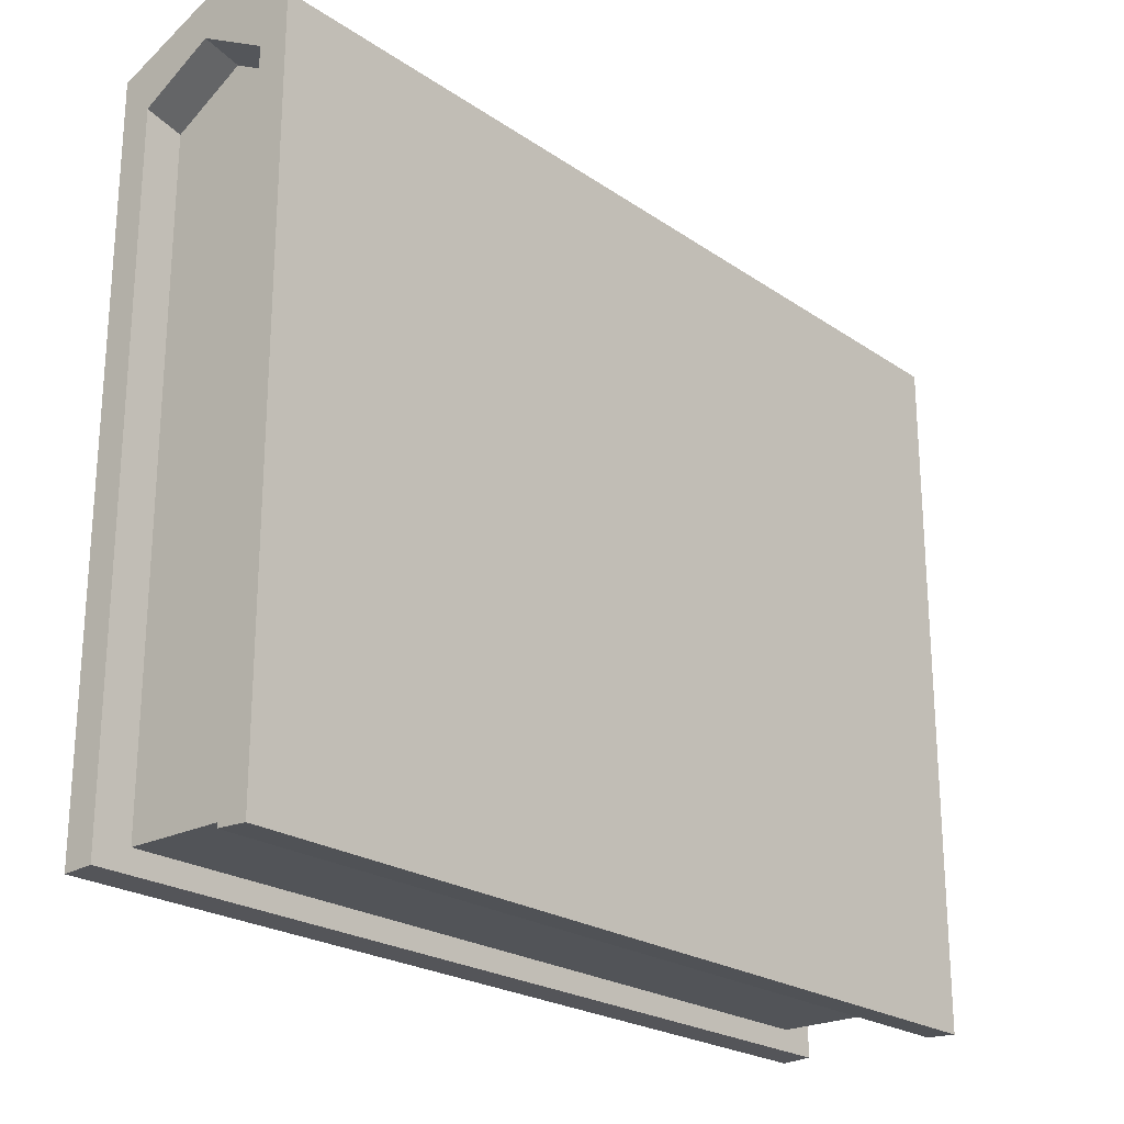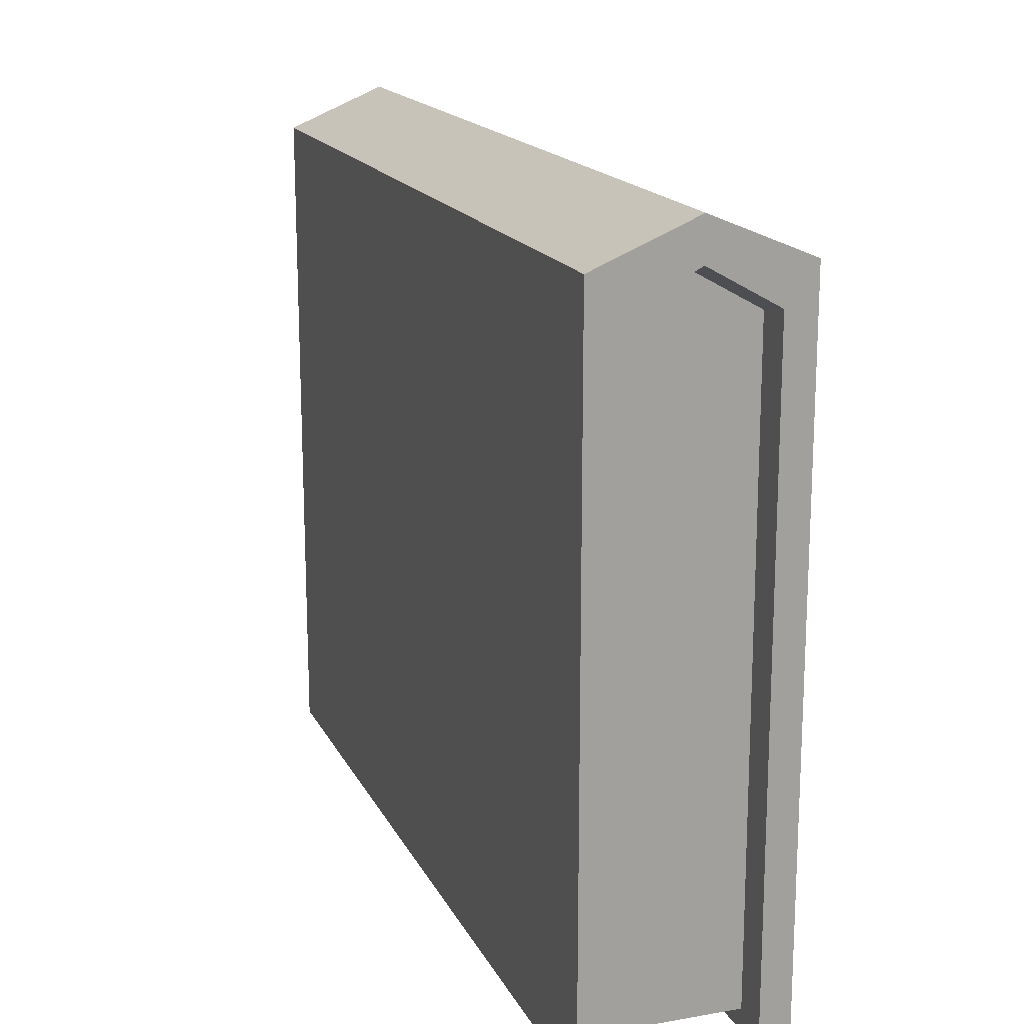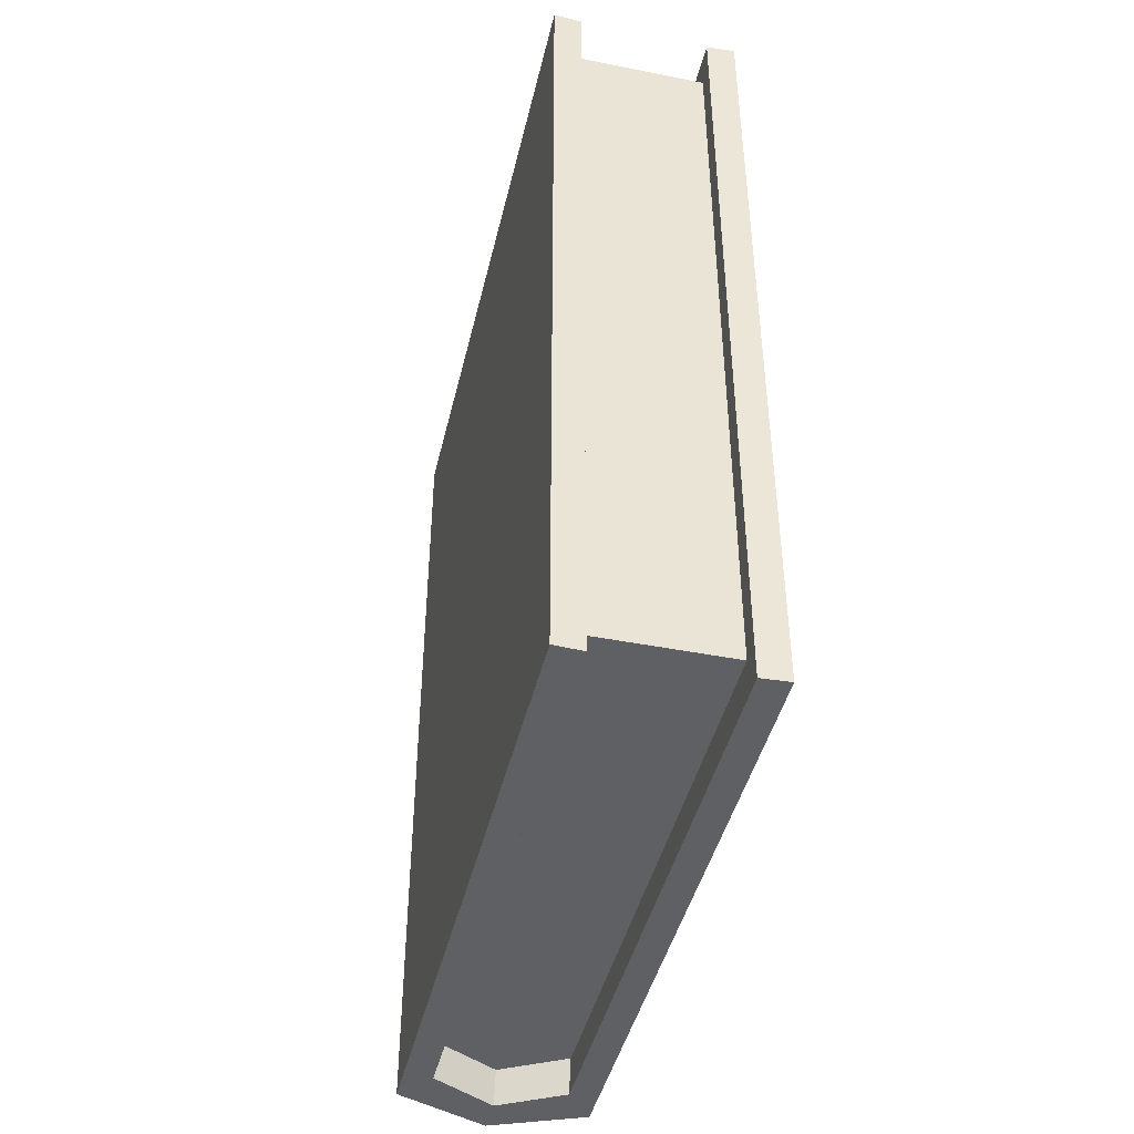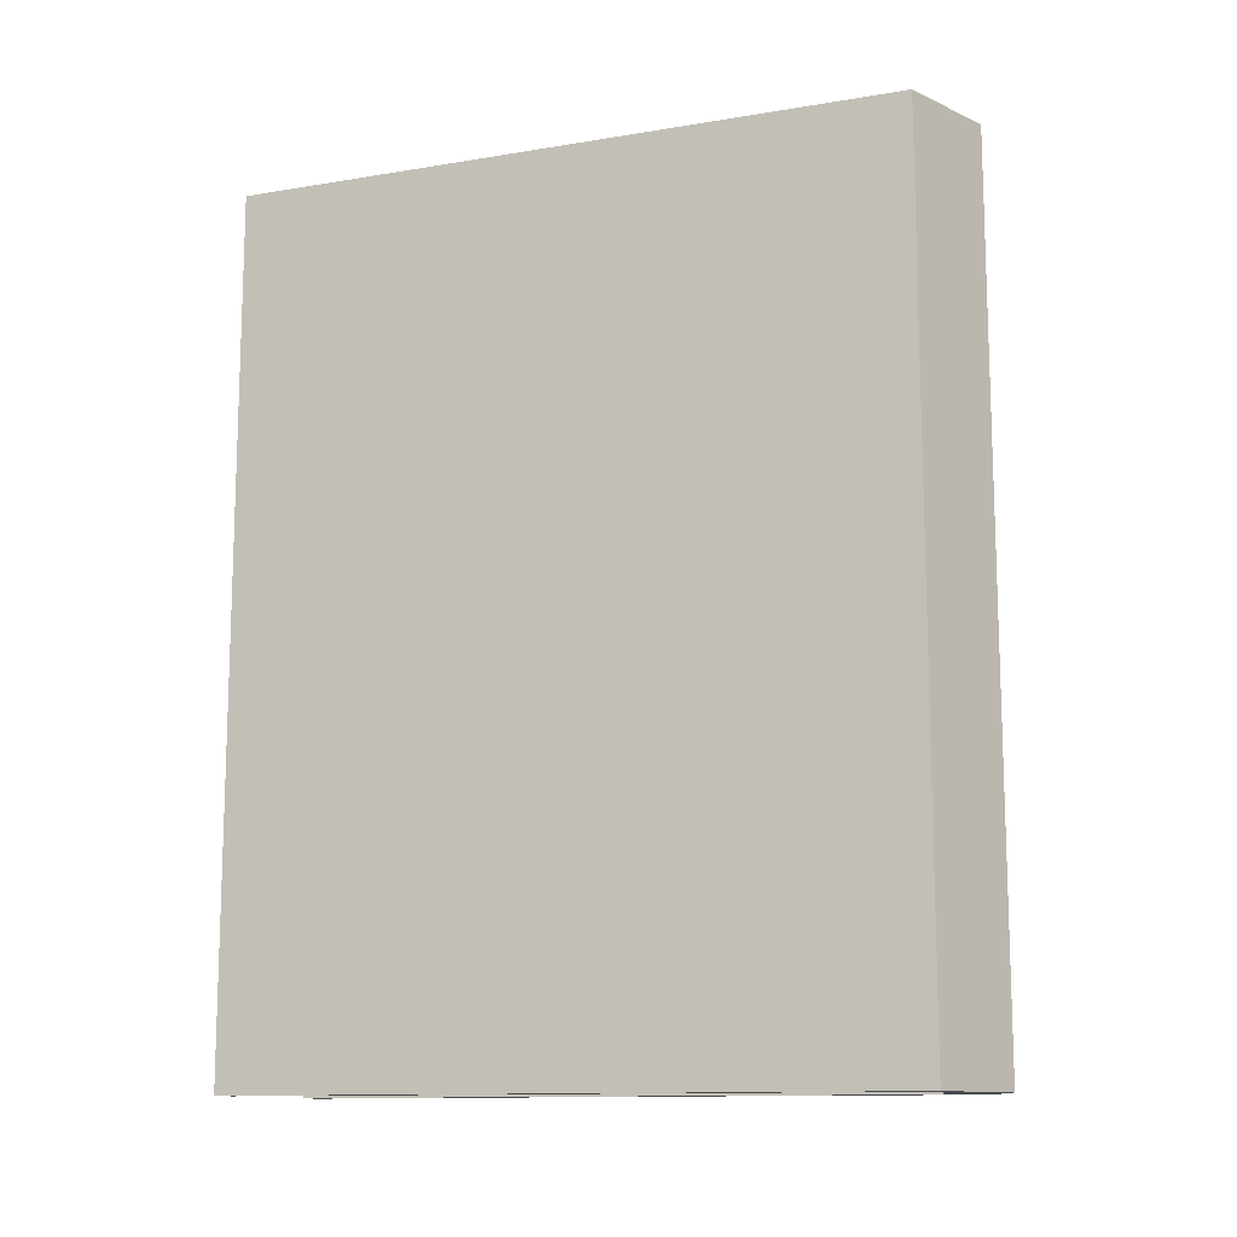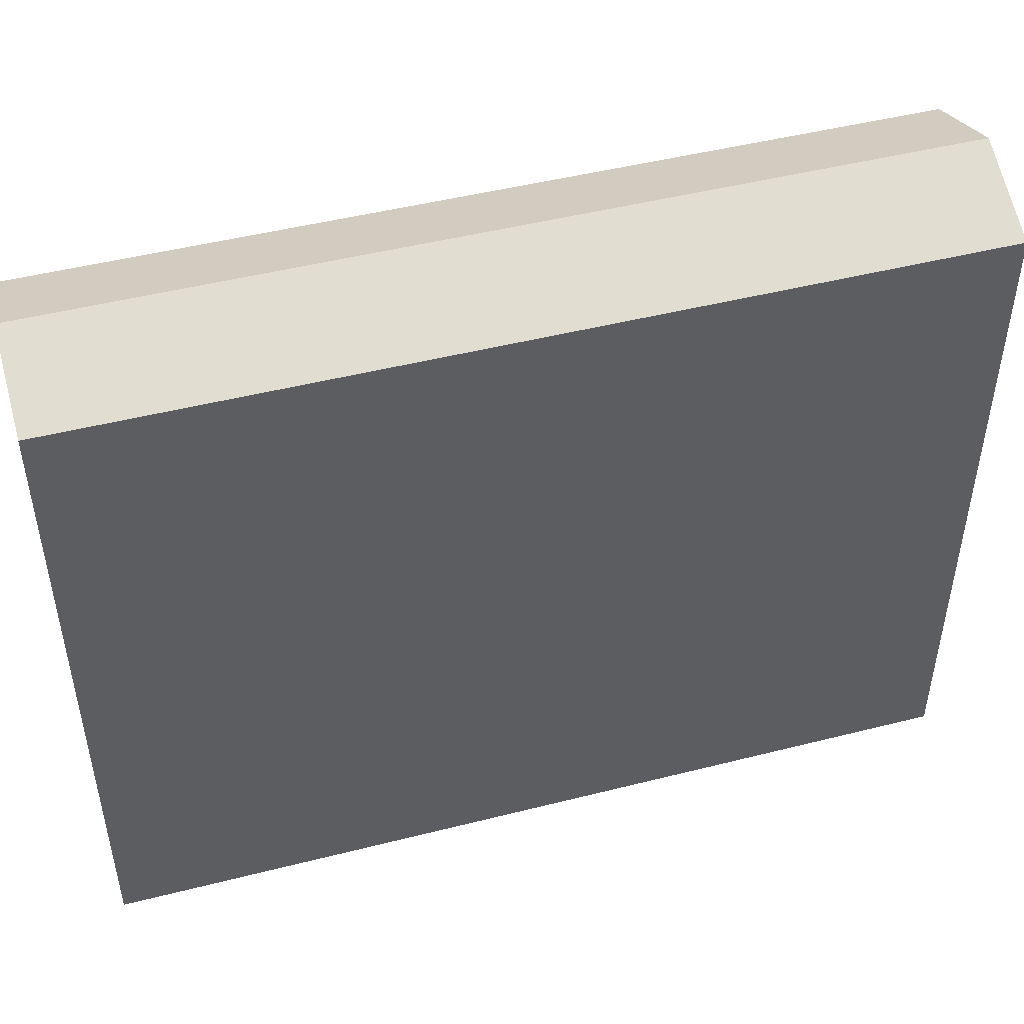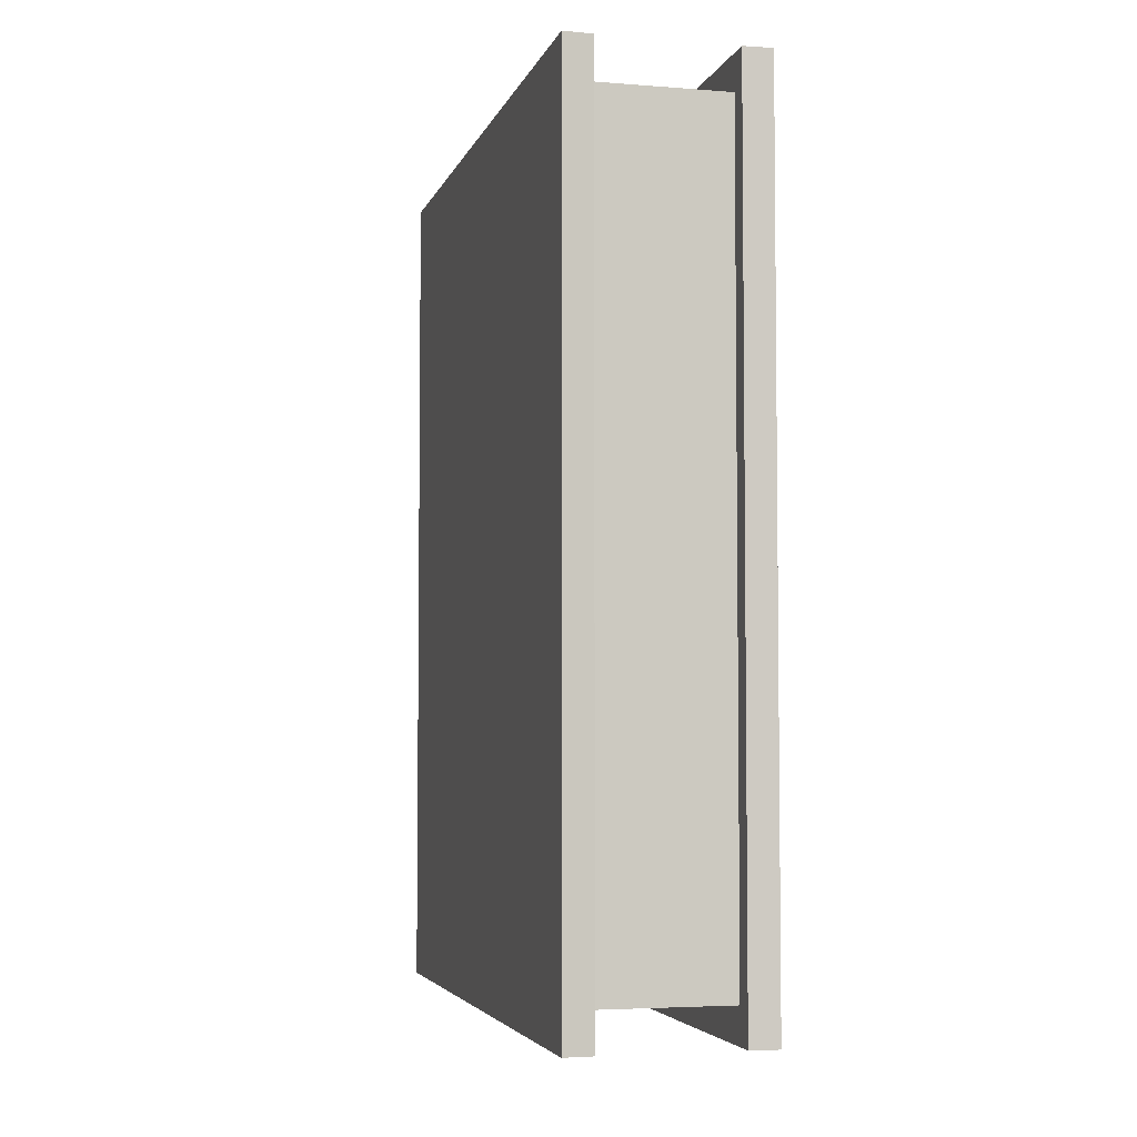
<metadata>
{"format":"obj","ext":"obj","renderer":"f3d","projection":"perspective","resolution":1024,"background":"white","views":[{"elev":-23.0,"azim":41.1,"up":"+Z"},{"elev":16.9,"azim":-19.3,"up":"+Z"},{"elev":-43.8,"azim":166.9,"up":"+Y"},{"elev":-12.3,"azim":-68.7,"up":"+Y"},{"elev":47.7,"azim":-105.9,"up":"+Z"},{"elev":-4.4,"azim":165.8,"up":"+Y"}]}
</metadata>
<code>
v -0.03194 0 0.105
v 0.03194 0 0.105
v -0.03194 0.2884 0.105
v 0.03194 0.2884 0.105
v -0.03194 0.2884 -0.1182
v 0.03194 0.2884 -0.1182
v -0.03194 0 -0.1182
v 0.03194 0 -0.1182
v -0 0.2884 0.1182
v -0 0 0.1182
v -0.02226 0.2884 0.09261
v -0 0.2884 0.1051
v 0.02226 0.2884 0.09261
v 0.02226 0.2884 -0.1178
v -0.02226 0.2884 -0.1178
v 0.02226 0 -0.1178
v -0.02226 0 -0.1178
v 0.02226 0 0.09261
v -0 0 0.1051
v -0.02226 0 0.09261
v -0.02226 0.2766 0.09009
v -0 0.2766 0.1026
v 0.02226 0.2766 0.09009
v 0.02226 0.2766 -0.1108
v -0.02226 0.2766 -0.1108
v 0.02226 0.01176 -0.1108
v -0.02226 0.01176 -0.1108
v 0.02226 0.01176 0.09009
v -0 0.01176 0.1026
v -0.02226 0.01176 0.09009
v -0.03194 0.2307 0.105
v -0 0.2307 0.1182
v 0.03194 0.2307 0.105
v -0.03194 0.197 0.105
v -0 0.197 0.1182
v 0.03194 0.197 0.105
f 9 32 33 4
f 21 22 23 24 25
f 25 24 26 27
f 27 26 28 29 30
f 2 8 6 4 33 36
f 7 1 34 31 3 5
f 31 32 9 3
f 3 9 12 11
f 9 4 13 12
f 4 6 14 13
f 5 3 11 15
f 6 8 16 14
f 7 5 15 17
f 8 2 18 16
f 2 10 19 18
f 10 1 20 19
f 1 7 17 20
f 11 12 22 21
f 12 13 23 22
f 13 14 24 23
f 15 11 21 25
f 14 16 26 24
f 17 15 25 27
f 16 18 28 26
f 18 19 29 28
f 19 20 30 29
f 20 17 27 30
f 34 35 32 31
f 33 32 35 36
f 1 10 35 34
f 36 35 10 2

</code>
